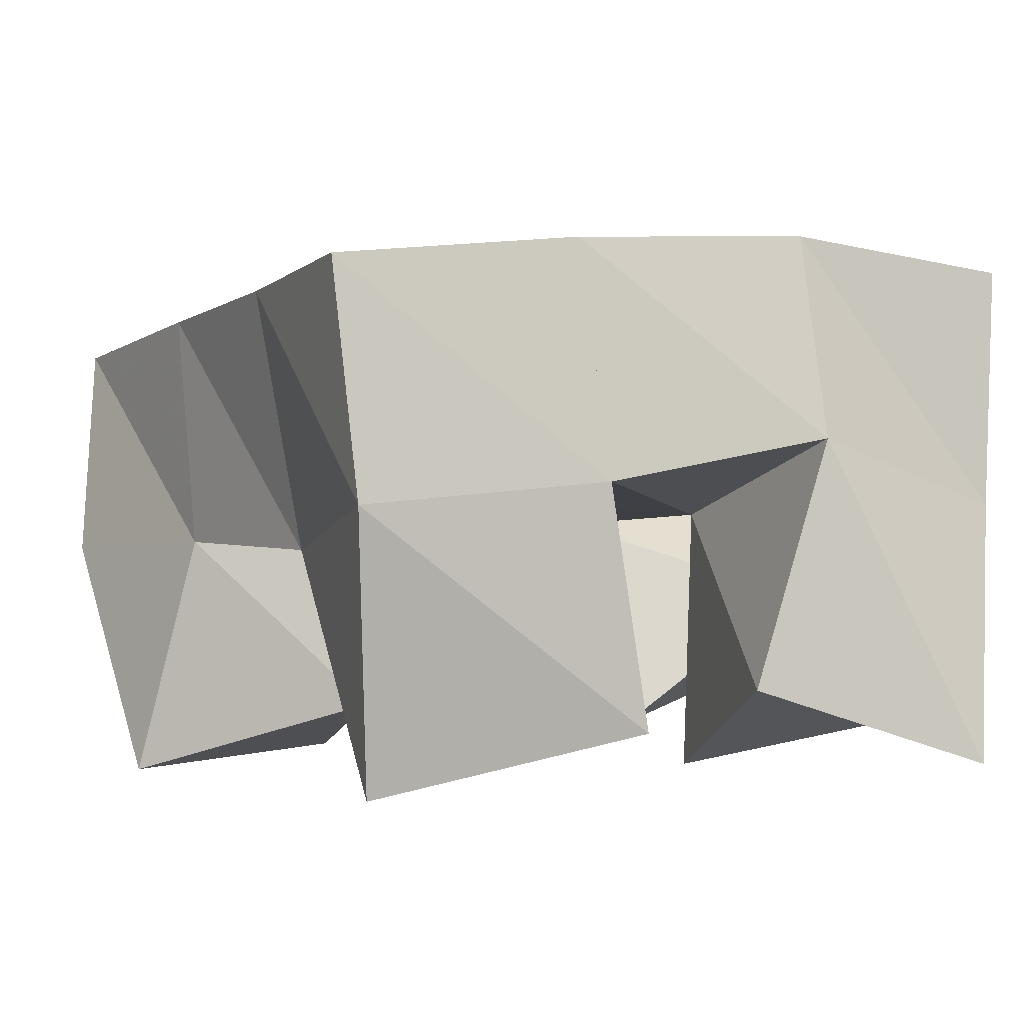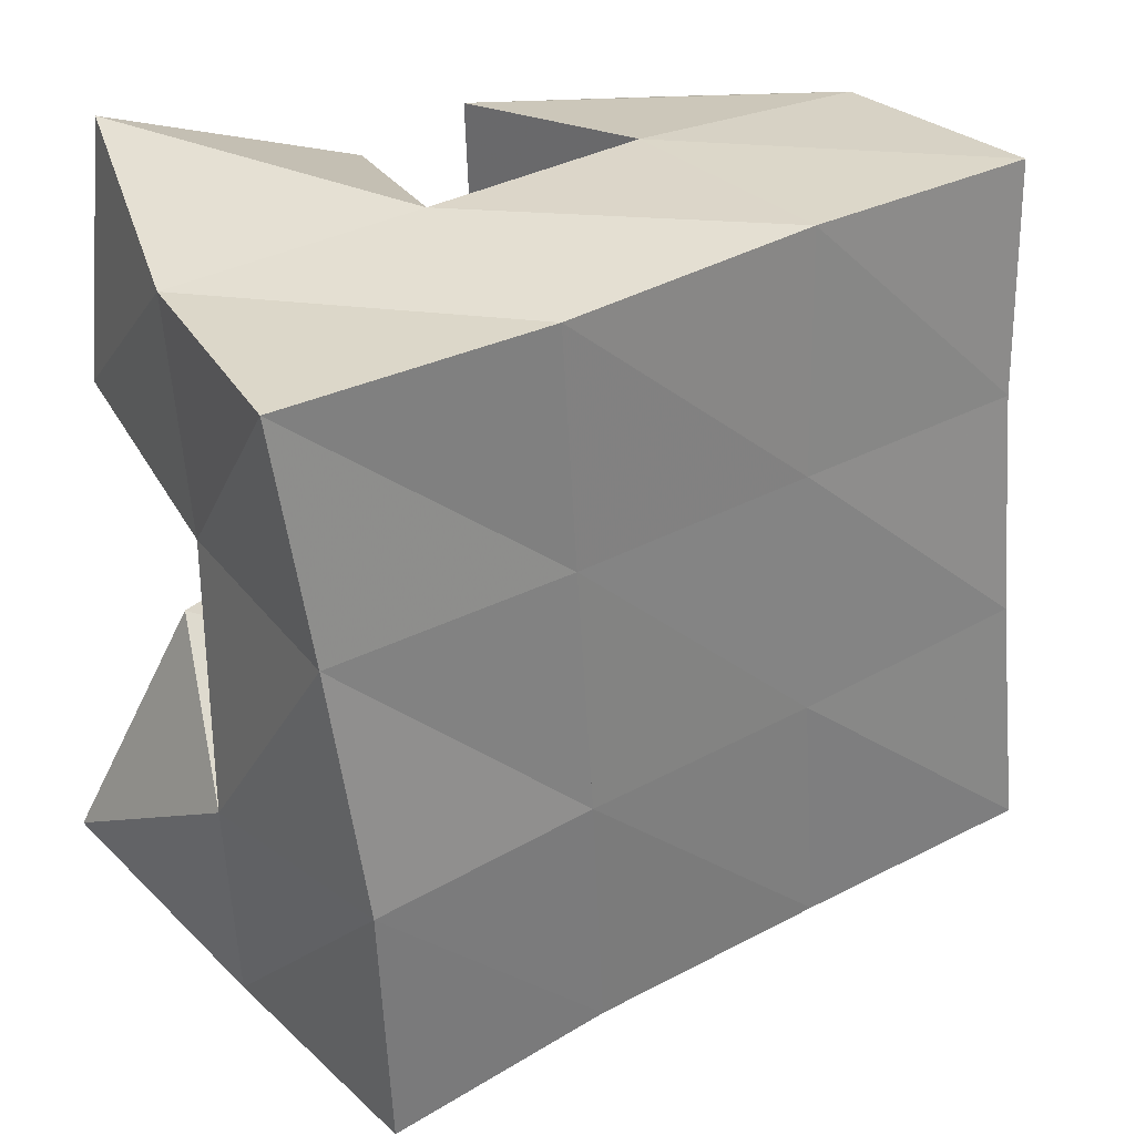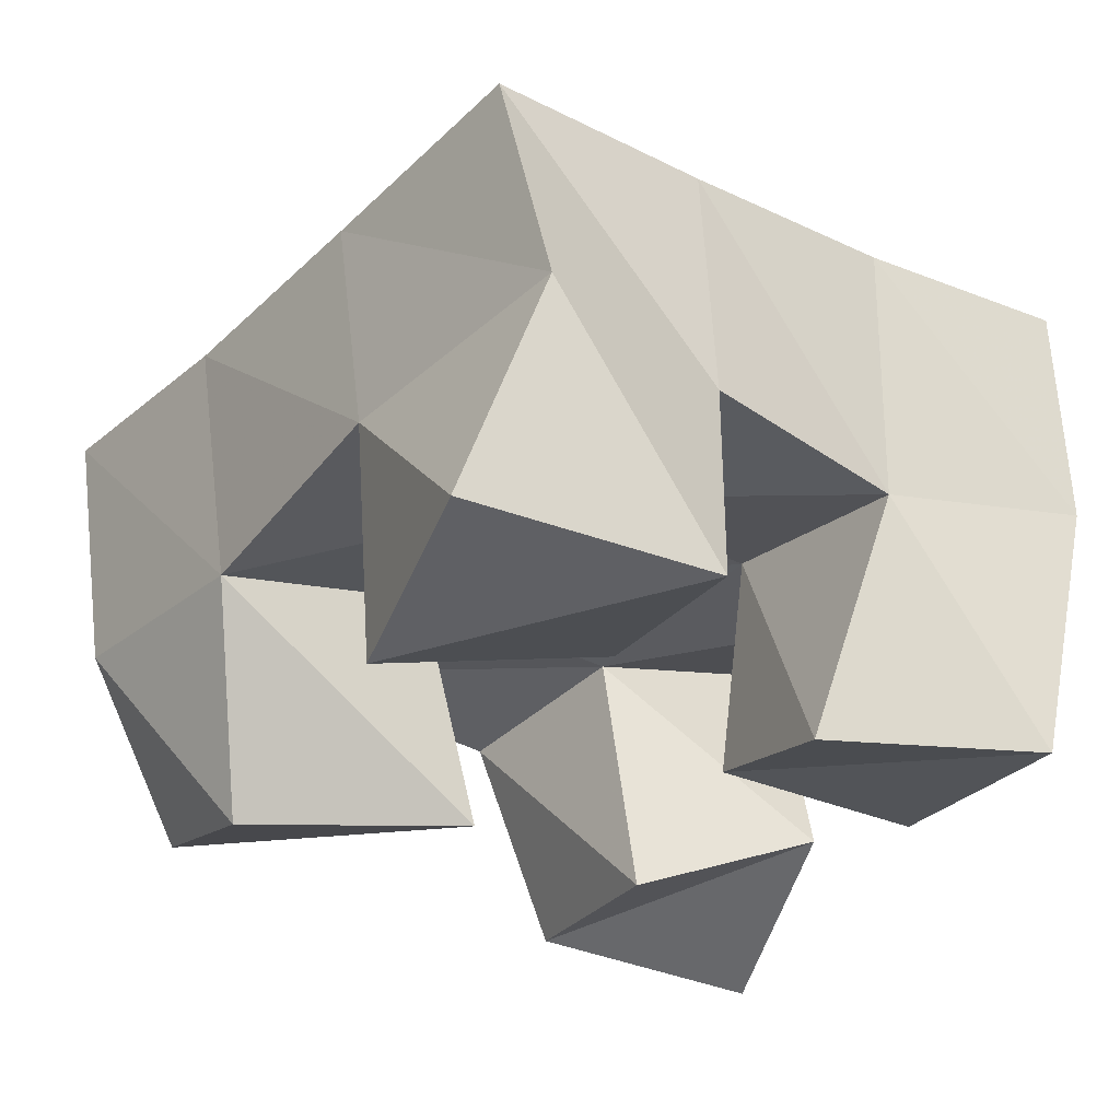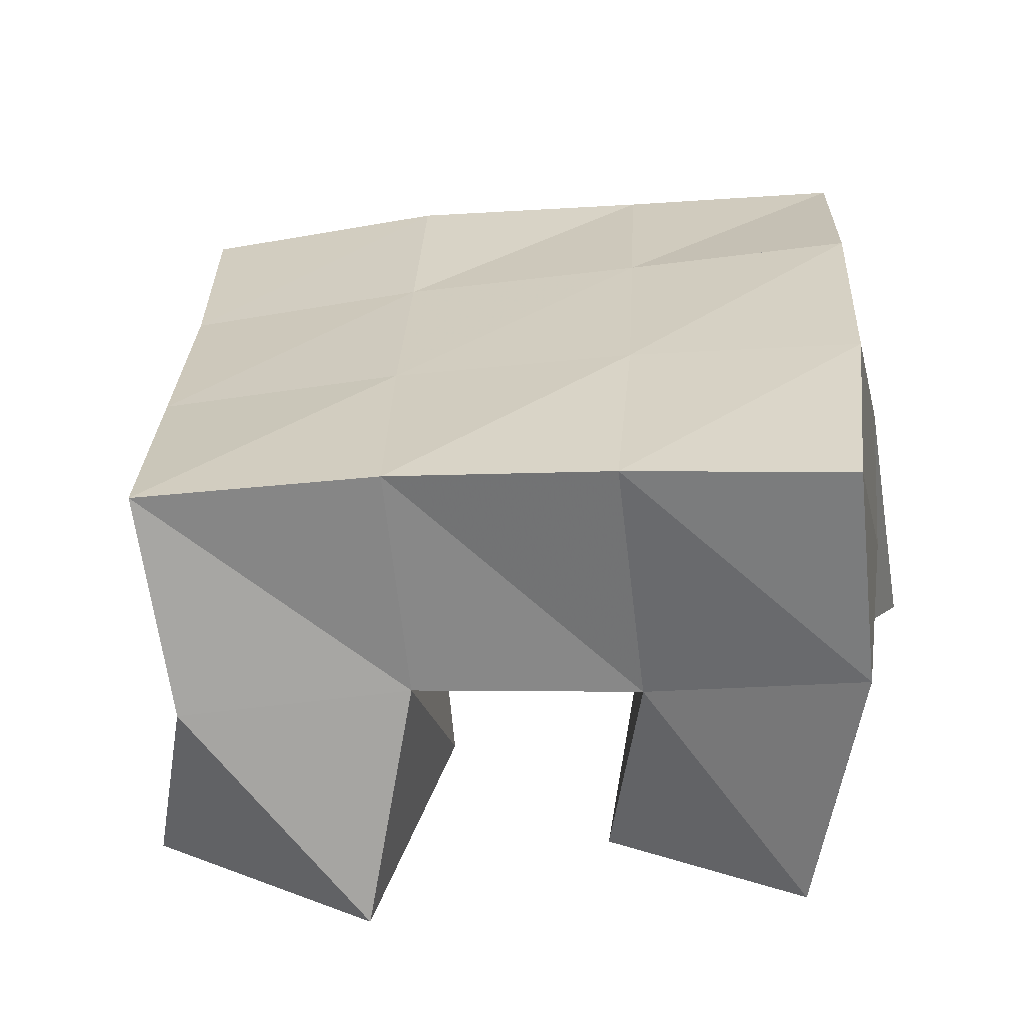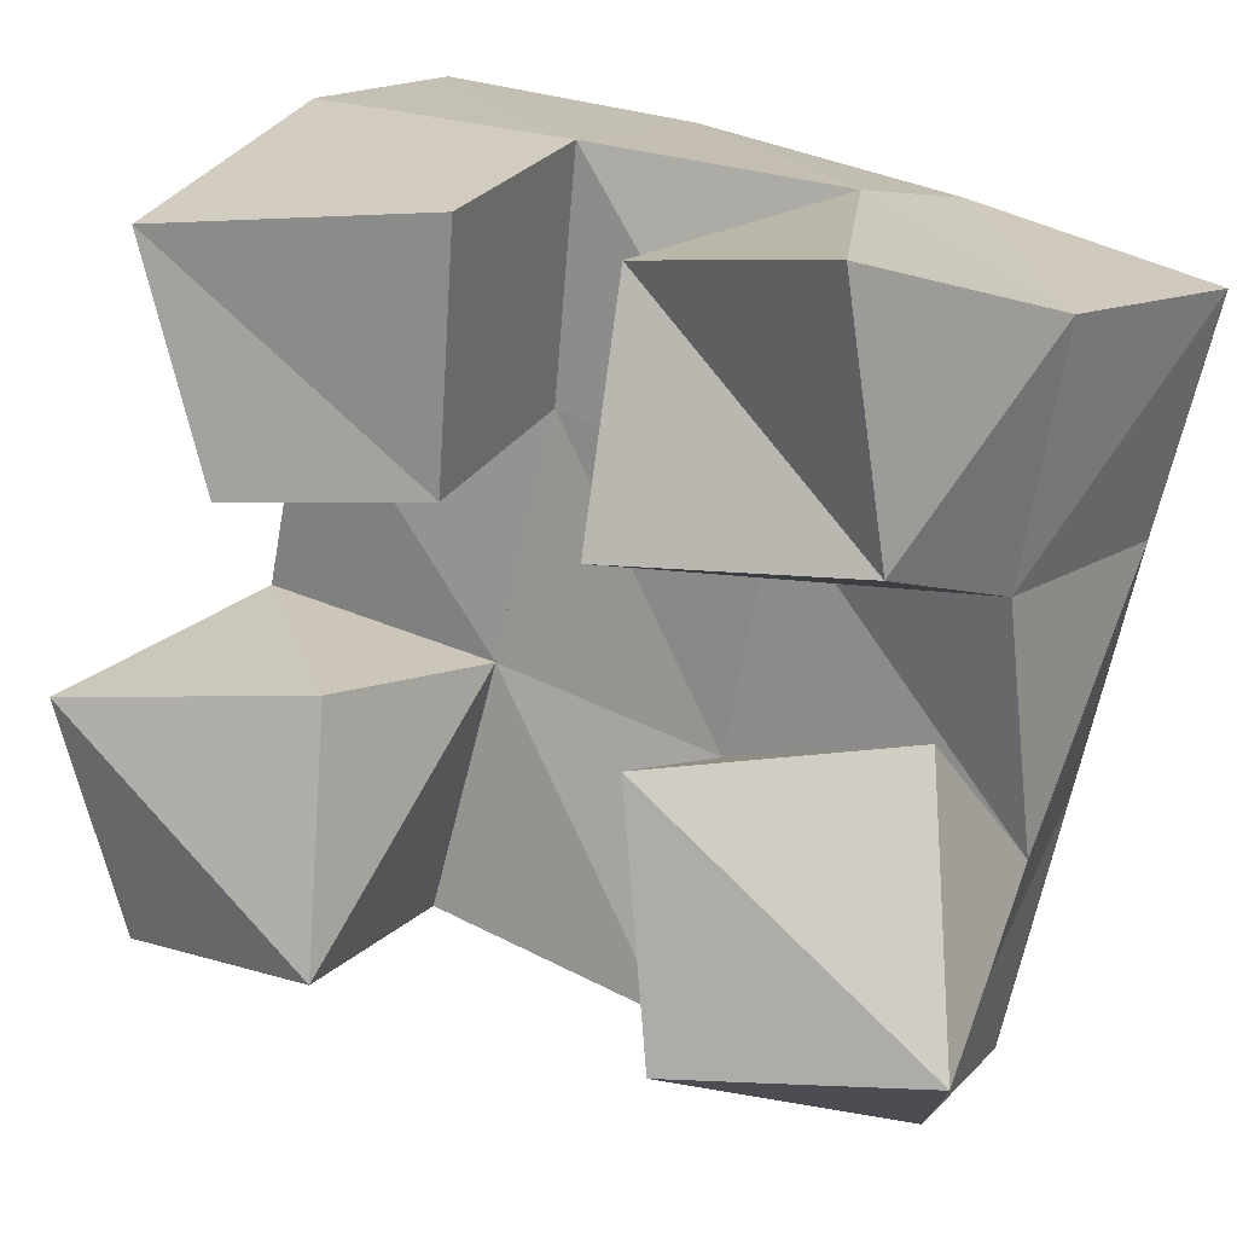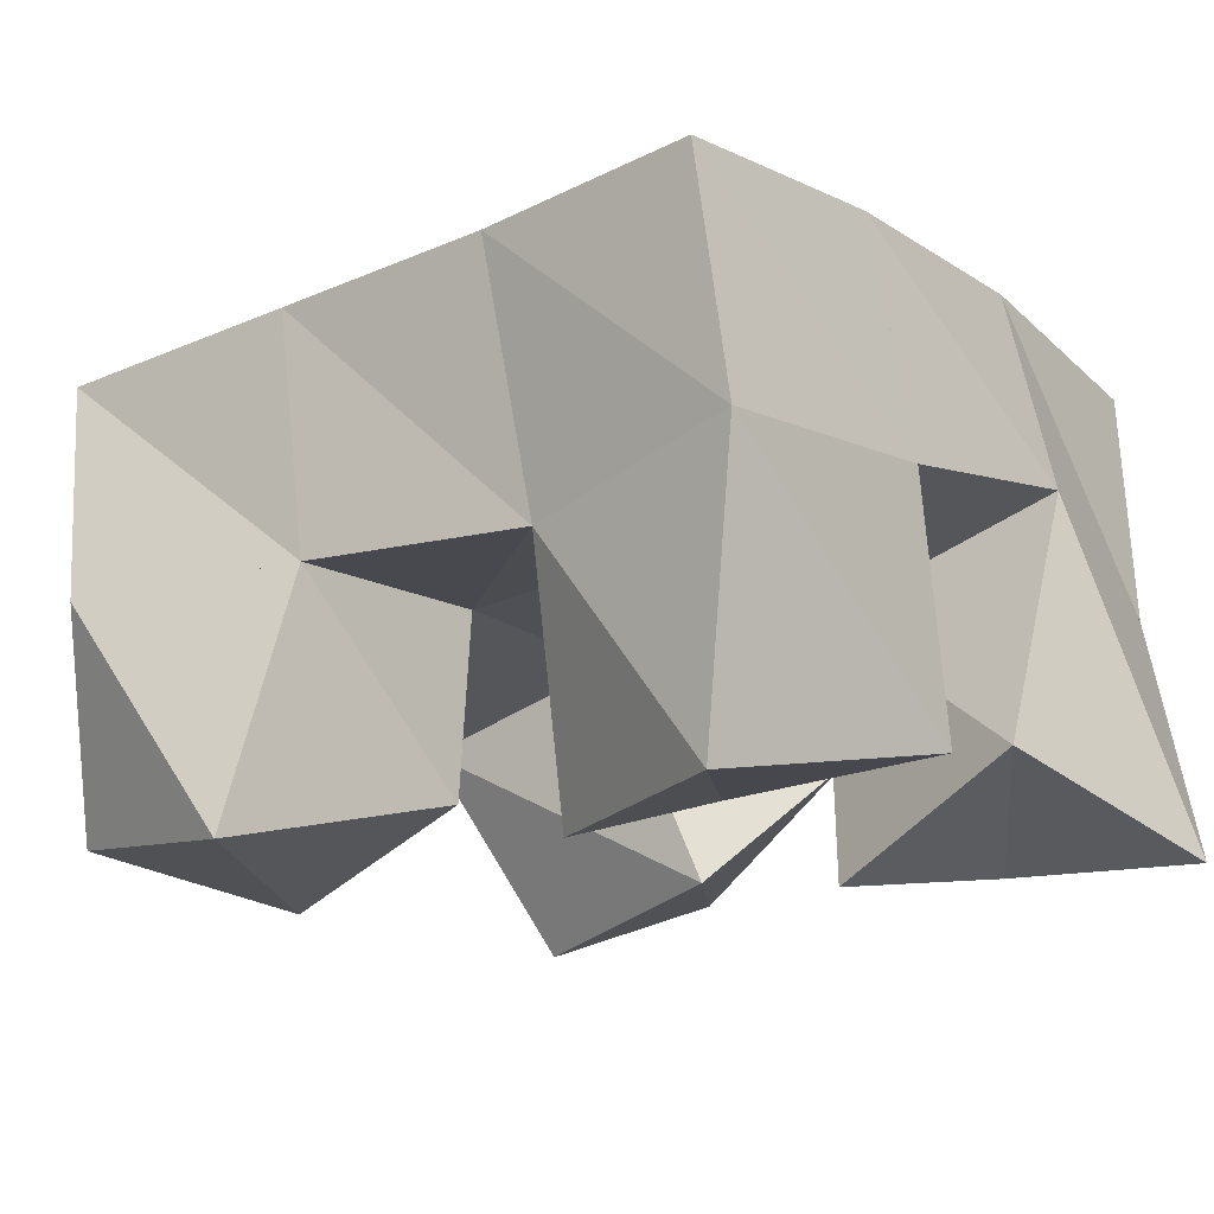
<metadata>
{"format":"obj","ext":"obj","renderer":"f3d","projection":"perspective","resolution":1024,"background":"white","views":[{"elev":-0.2,"azim":-21.4,"up":"+Y"},{"elev":21.4,"azim":147.7,"up":"+Z"},{"elev":-34.0,"azim":-118.8,"up":"+Y"},{"elev":25.6,"azim":-78.5,"up":"+Y"},{"elev":21.7,"azim":31.7,"up":"+Z"},{"elev":-17.0,"azim":-47.3,"up":"+Y"}]}
</metadata>
<code>
v 0.5498 0.1064 0.06931
v 0.5346 0.1492 0.08049
v 0.5966 0.1 0.0758
v 0.5895 0.148 0.06857
v 0.5401 0.1 0.1183
v 0.5512 0.1511 0.1256
v 0.5915 0.1136 0.1253
v 0.6004 0.1544 0.1191
v 0.6528 0.1016 0.1658
v 0.6572 0.1572 0.1606
v 0.7016 0.1098 0.1701
v 0.7023 0.1554 0.1525
v 0.6484 0.121 0.2096
v 0.6635 0.1729 0.2121
v 0.696 0.1052 0.2198
v 0.709 0.1593 0.2006
v 0.5802 0.1 0.163
v 0.5624 0.1498 0.1722
v 0.6183 0.1124 0.1664
v 0.6102 0.1601 0.1683
v 0.5649 0.1018 0.2084
v 0.5599 0.1588 0.2187
v 0.6213 0.1136 0.2154
v 0.6128 0.1636 0.2165
v 0.6661 0.1 0.07845
v 0.6437 0.143 0.06316
v 0.7128 0.117 0.08217
v 0.6939 0.1476 0.05399
v 0.6564 0.1079 0.1285
v 0.6485 0.1549 0.1111
v 0.6978 0.138 0.1317
v 0.7044 0.1634 0.1017
v 0.5395 0.1953 0.0718
v 0.5893 0.1934 0.0623
v 0.5485 0.2005 0.121
v 0.5981 0.2012 0.1117
v 0.554 0.2034 0.1673
v 0.6046 0.2074 0.1616
v 0.556 0.2065 0.2141
v 0.6084 0.2123 0.2099
v 0.6389 0.1929 0.05343
v 0.6473 0.202 0.1035
v 0.6552 0.2089 0.1541
v 0.6626 0.2157 0.2018
v 0.6864 0.1952 0.04371
v 0.6947 0.205 0.09577
v 0.7051 0.2079 0.1466
v 0.7153 0.2108 0.1937
f 1 2 4
f 3 1 4
f 2 6 8
f 4 2 8
f 6 5 7
f 8 6 7
f 5 1 3
f 7 5 3
f 8 7 3
f 4 8 3
f 2 1 5
f 6 2 5
f 9 10 12
f 11 9 12
f 10 14 16
f 12 10 16
f 14 13 15
f 16 14 15
f 13 9 11
f 15 13 11
f 16 15 11
f 12 16 11
f 10 9 13
f 14 10 13
f 17 18 20
f 19 17 20
f 18 22 24
f 20 18 24
f 22 21 23
f 24 22 23
f 21 17 19
f 23 21 19
f 24 23 19
f 20 24 19
f 18 17 21
f 22 18 21
f 25 26 28
f 27 25 28
f 26 30 32
f 28 26 32
f 30 29 31
f 32 30 31
f 29 25 27
f 31 29 27
f 32 31 27
f 28 32 27
f 26 25 29
f 30 26 29
f 2 33 34
f 4 2 34
f 33 35 36
f 34 33 36
f 35 6 8
f 36 35 8
f 6 2 4
f 8 6 4
f 36 8 4
f 34 36 4
f 33 2 6
f 35 33 6
f 6 35 36
f 8 6 36
f 35 37 38
f 36 35 38
f 37 18 20
f 38 37 20
f 18 6 8
f 20 18 8
f 38 20 8
f 36 38 8
f 35 6 18
f 37 35 18
f 18 37 38
f 20 18 38
f 37 39 40
f 38 37 40
f 39 22 24
f 40 39 24
f 22 18 20
f 24 22 20
f 40 24 20
f 38 40 20
f 37 18 22
f 39 37 22
f 4 34 41
f 26 4 41
f 34 36 42
f 41 34 42
f 36 8 30
f 42 36 30
f 8 4 26
f 30 8 26
f 42 30 26
f 41 42 26
f 34 4 8
f 36 34 8
f 8 36 42
f 30 8 42
f 36 38 43
f 42 36 43
f 38 20 10
f 43 38 10
f 20 8 30
f 10 20 30
f 43 10 30
f 42 43 30
f 36 8 20
f 38 36 20
f 20 38 43
f 10 20 43
f 38 40 44
f 43 38 44
f 40 24 14
f 44 40 14
f 24 20 10
f 14 24 10
f 44 14 10
f 43 44 10
f 38 20 24
f 40 38 24
f 26 41 45
f 28 26 45
f 41 42 46
f 45 41 46
f 42 30 32
f 46 42 32
f 30 26 28
f 32 30 28
f 46 32 28
f 45 46 28
f 41 26 30
f 42 41 30
f 30 42 46
f 32 30 46
f 42 43 47
f 46 42 47
f 43 10 12
f 47 43 12
f 10 30 32
f 12 10 32
f 47 12 32
f 46 47 32
f 42 30 10
f 43 42 10
f 10 43 47
f 12 10 47
f 43 44 48
f 47 43 48
f 44 14 16
f 48 44 16
f 14 10 12
f 16 14 12
f 48 16 12
f 47 48 12
f 43 10 14
f 44 43 14

</code>
